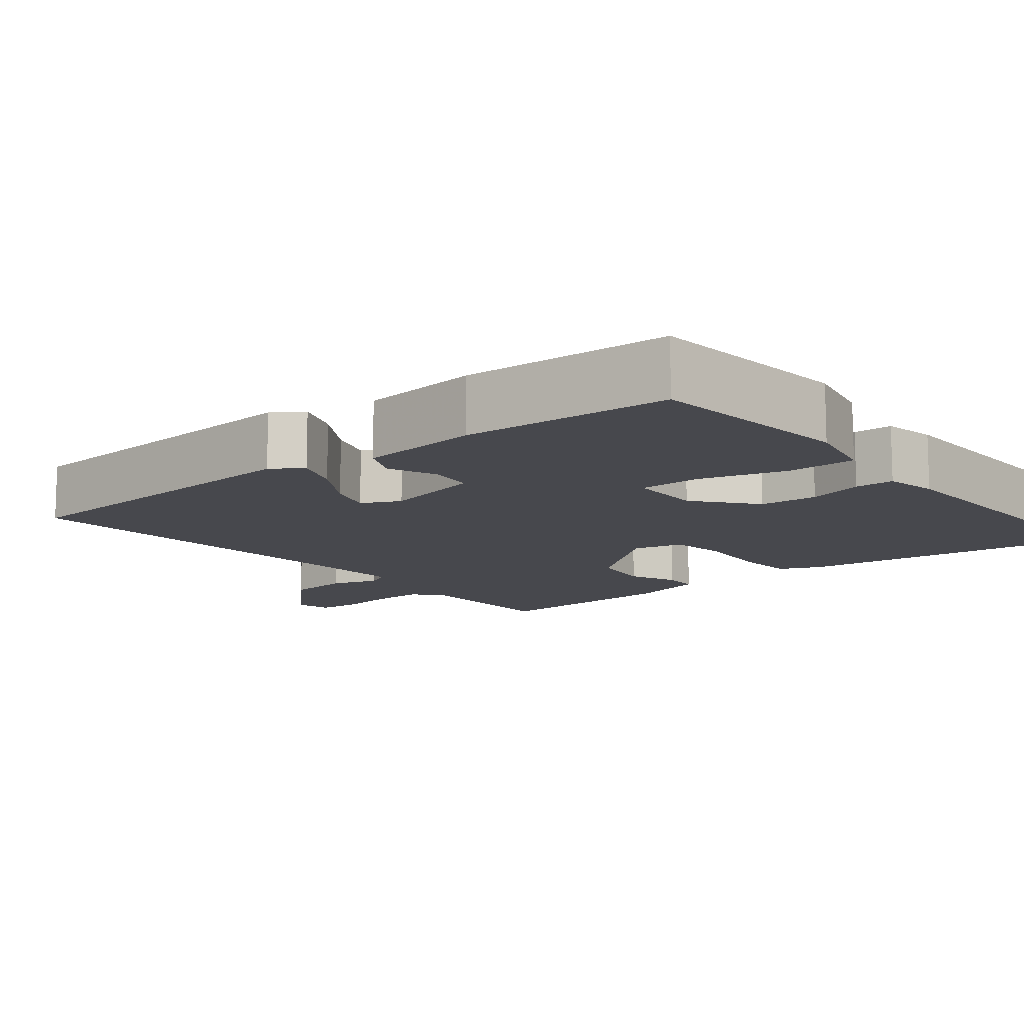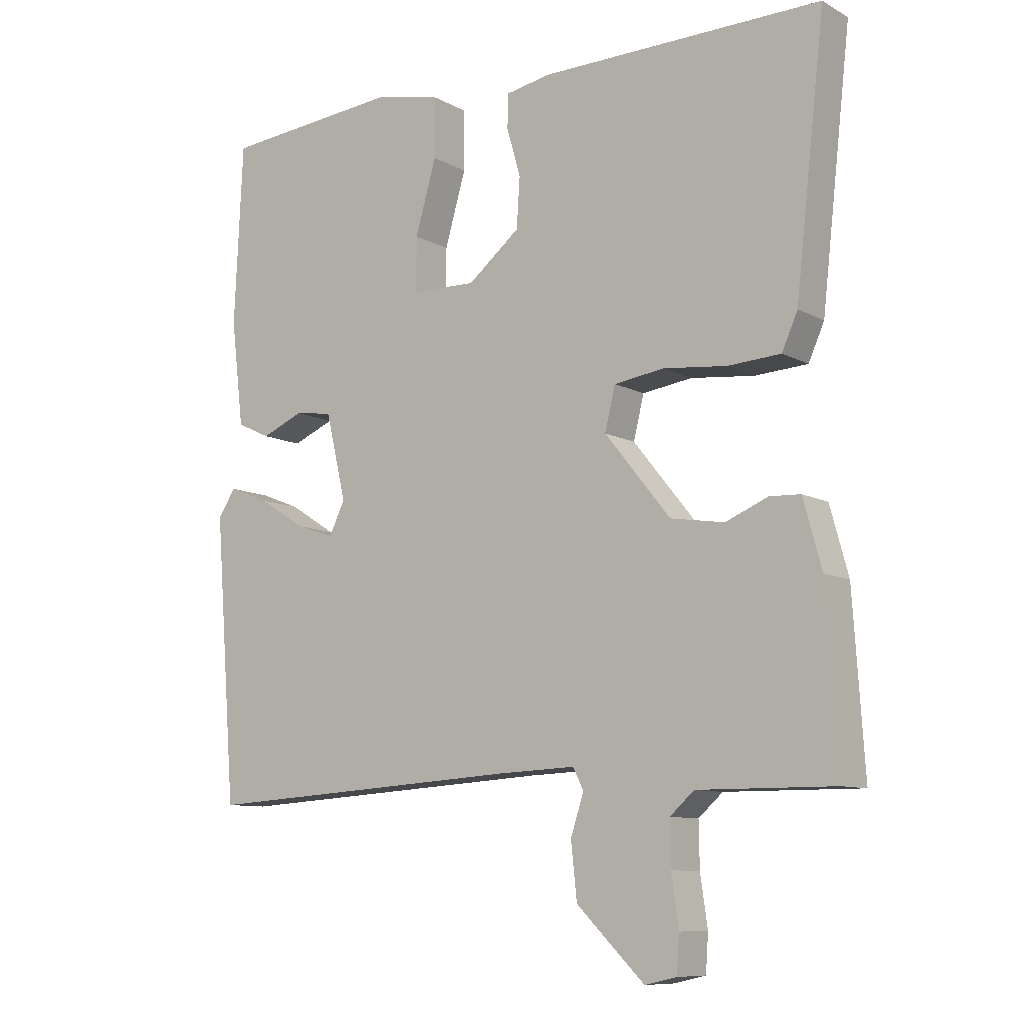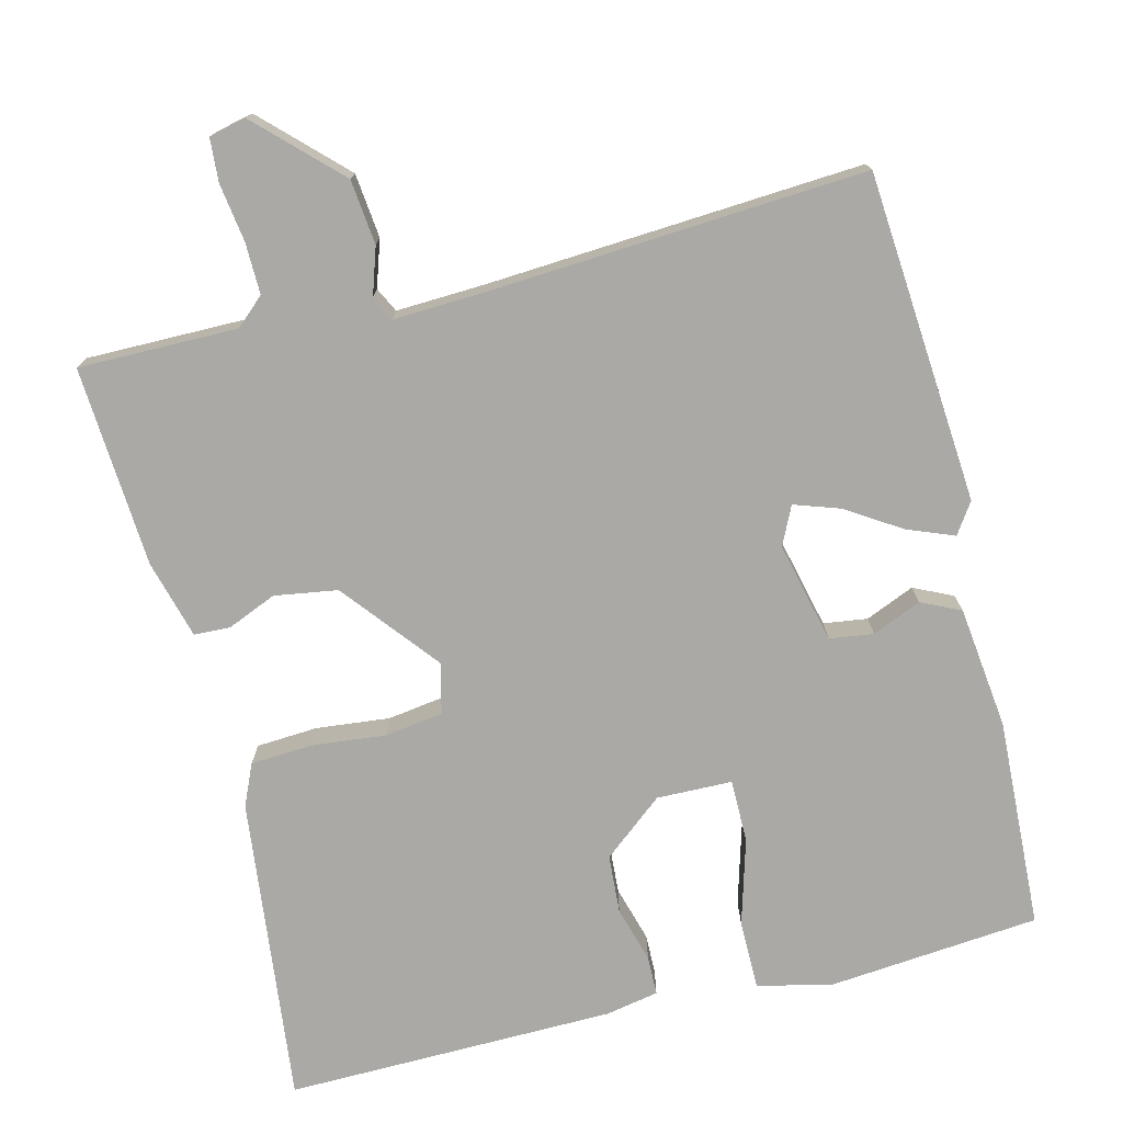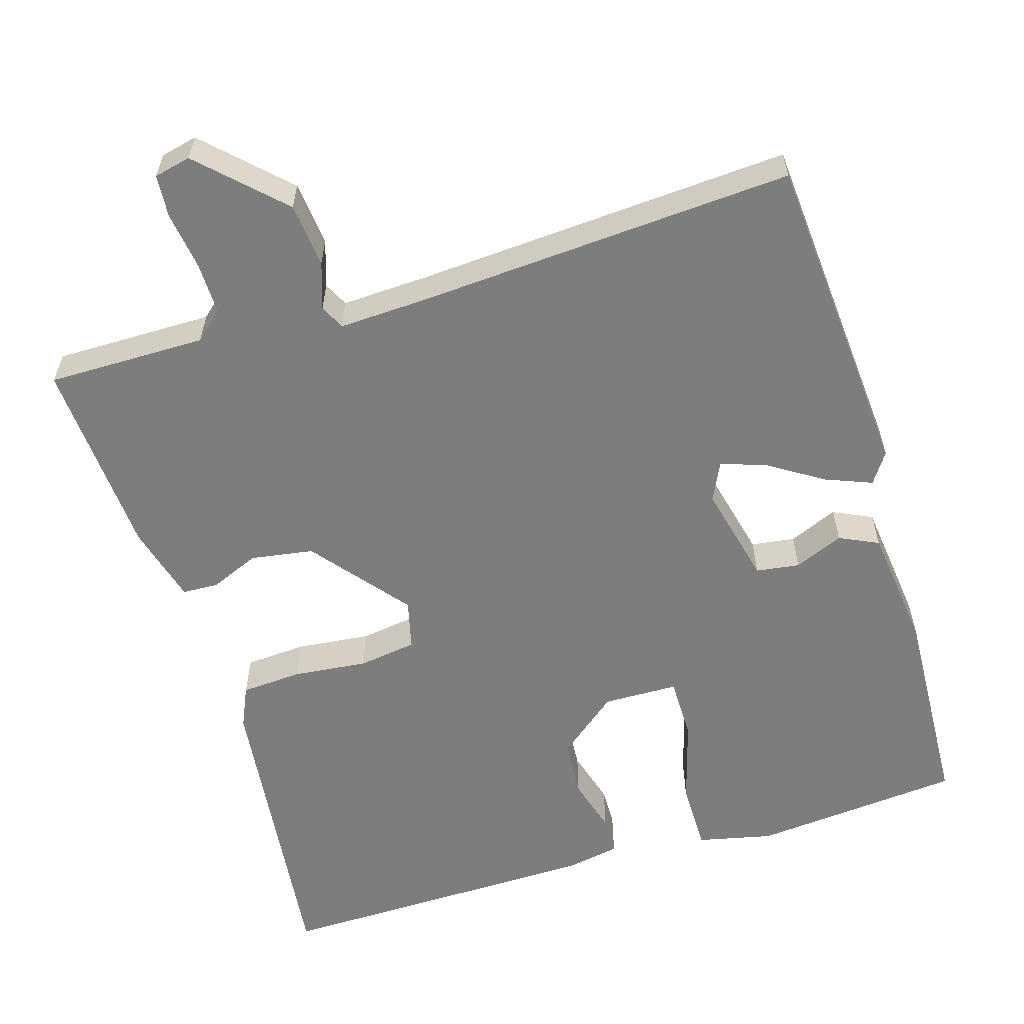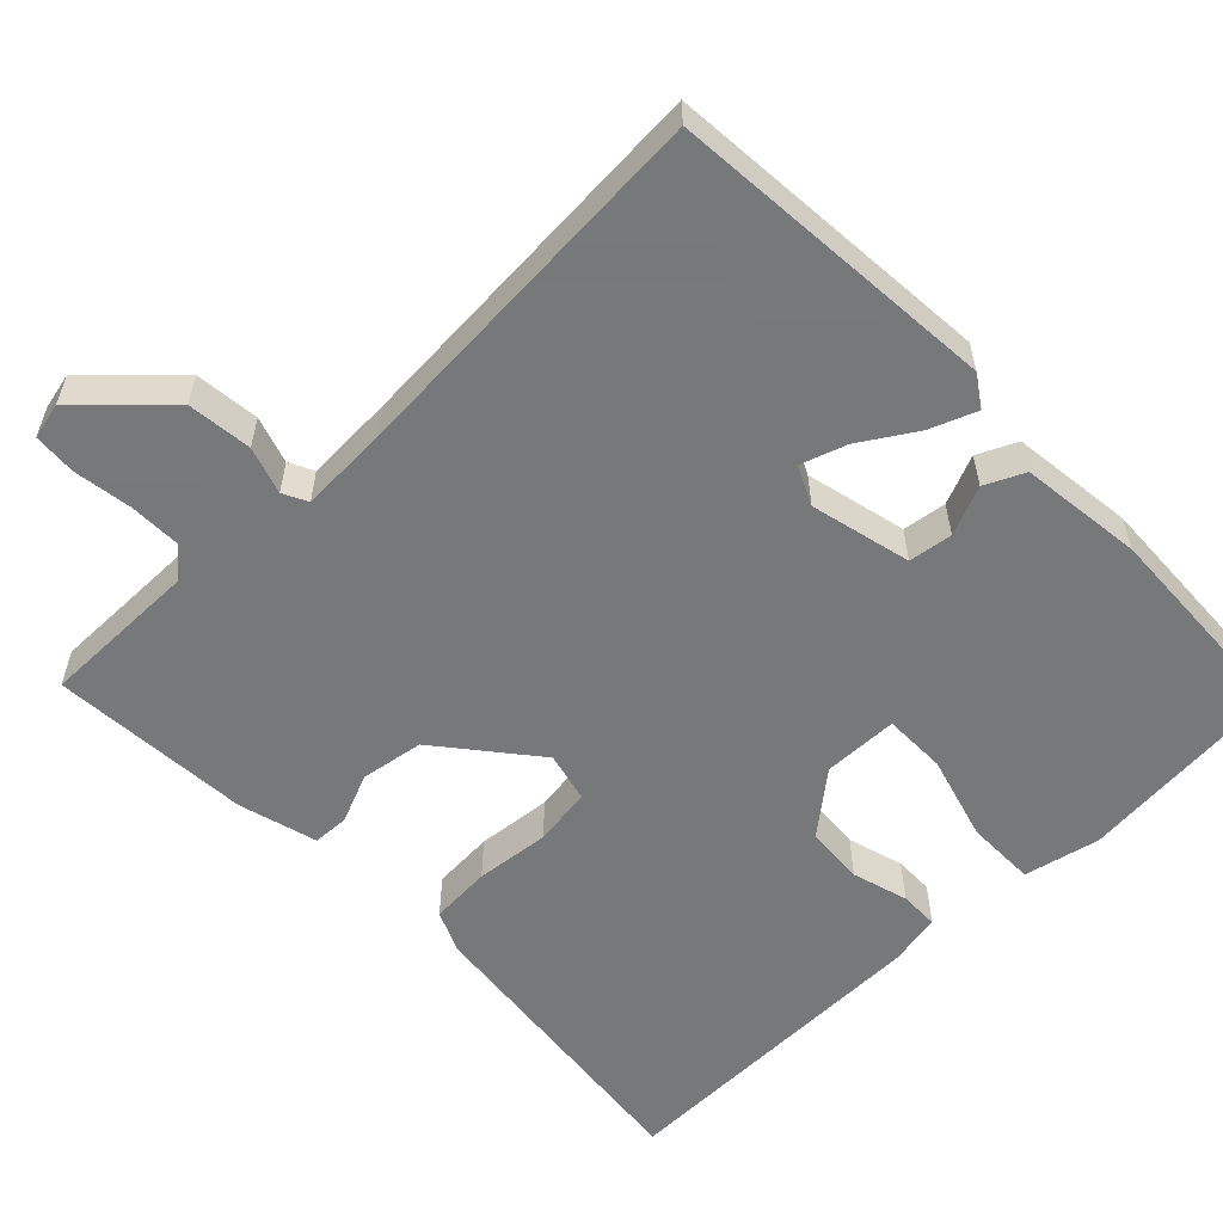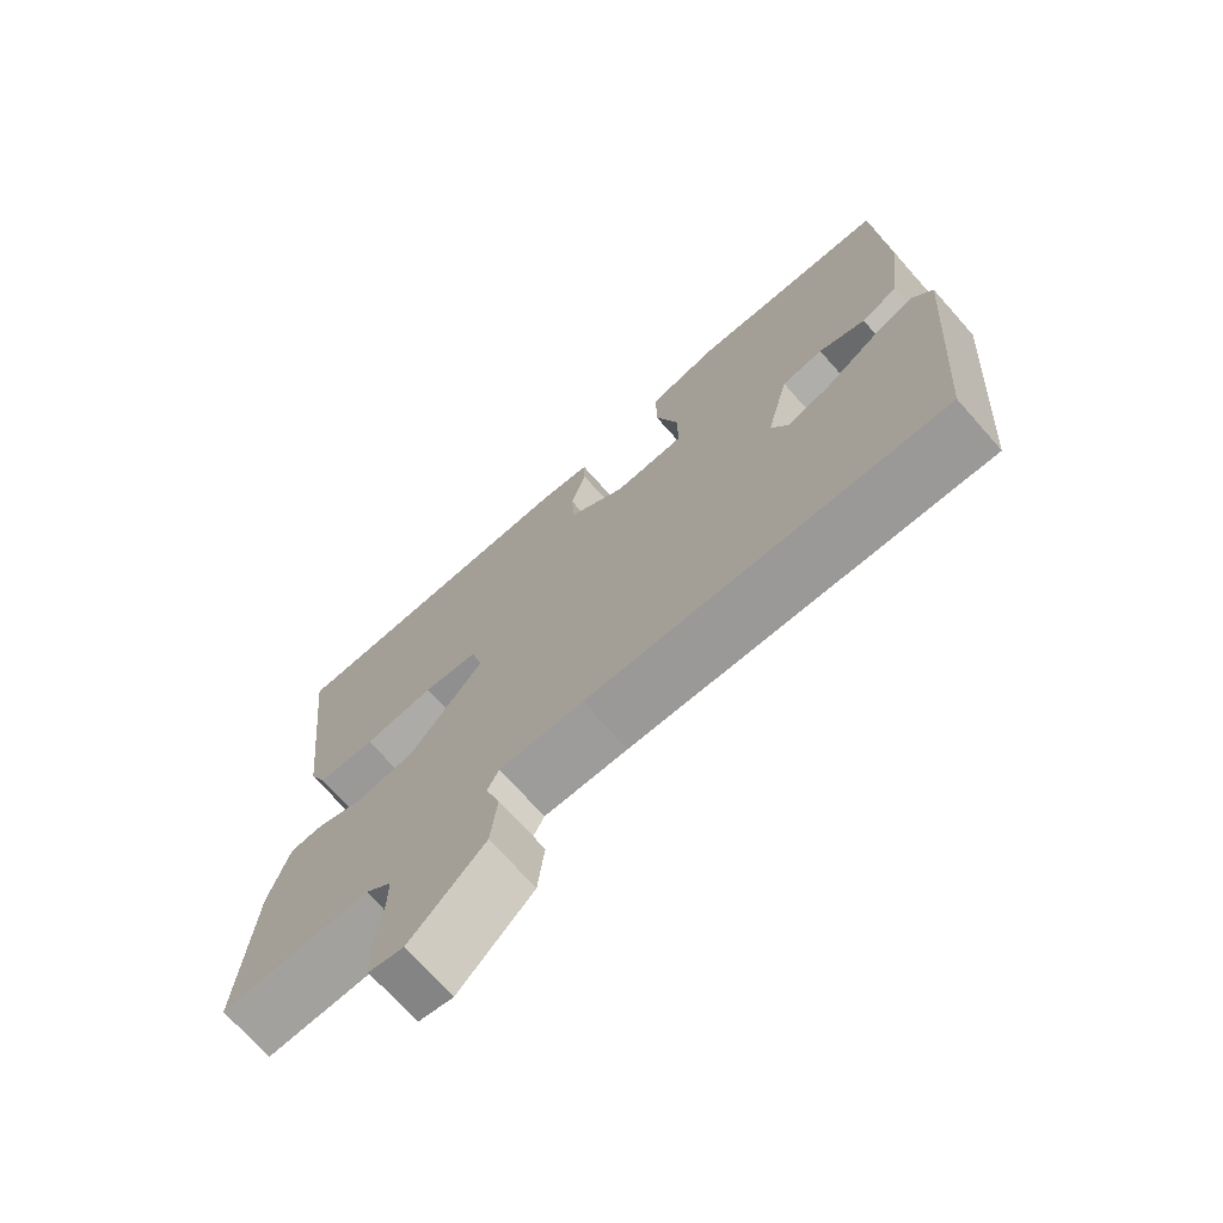
<metadata>
{"format":"obj","ext":"obj","renderer":"f3d","projection":"perspective","resolution":1024,"background":"white","views":[{"elev":-11.7,"azim":-51.0,"up":"+Y"},{"elev":-9.5,"azim":36.0,"up":"+Z"},{"elev":-75.4,"azim":-166.0,"up":"+Y"},{"elev":-59.2,"azim":-163.1,"up":"+Y"},{"elev":-57.3,"azim":-135.8,"up":"+Y"},{"elev":-71.9,"azim":-138.4,"up":"+Z"}]}
</metadata>
<code>
v -0.5 0.07 -0.5
v -0.533 0.07 -0.07
v -0.506 0.07 -0.03
v -0.445 0.07 -0.054
v -0.374 0.07 -0.099
v -0.315 0.07 -0.119
v -0.291 0.07 -0.069
v -0.322 0.07 0.062
v -0.379 0.07 0.07
v -0.443 0.07 0.043
v -0.494 0.07 0.067
v -0.513 0.07 0.227
v -0.5 0.07 0.5
v -0.226 0.07 0.525
v -0.128 0.07 0.503
v -0.128 0.07 0.412
v -0.16 0.07 0.301
v -0.16 0.07 0.219
v -0.062 0.07 0.217
v 0.017 0.07 0.281
v 0.022 0.07 0.357
v 0.001 0.07 0.43
v 0.002 0.07 0.481
v 0.071 0.07 0.494
v 0.5 0.07 0.5
v 0.455 0.07 0.1
v 0.431 0.07 0.046
v 0.351 0.07 0.041
v 0.254 0.07 0.051
v 0.178 0.07 0.04
v 0.162 0.07 -0.025
v 0.262 0.07 -0.149
v 0.344 0.07 -0.162
v 0.408 0.07 -0.135
v 0.455 0.07 -0.137
v 0.483 0.07 -0.239
v 0.5 0.07 -0.5
v 0.293 0.07 -0.499
v 0.256 0.07 -0.532
v 0.257 0.07 -0.599
v 0.268 0.07 -0.675
v 0.264 0.07 -0.731
v 0.216 0.07 -0.742
v 0.113 0.07 -0.641
v 0.104 0.07 -0.557
v 0.124 0.07 -0.496
v 0.108 0.07 -0.464
v -0.008 0.07 -0.469
v -0.5 0 -0.5
v -0.533 0 -0.07
v -0.506 0 -0.03
v -0.445 0 -0.054
v -0.374 0 -0.099
v -0.315 0 -0.119
v -0.291 0 -0.069
v -0.322 0 0.062
v -0.379 0 0.07
v -0.443 0 0.043
v -0.494 0 0.067
v -0.513 0 0.227
v -0.5 0 0.5
v -0.226 0 0.525
v -0.128 0 0.503
v -0.128 0 0.412
v -0.16 0 0.301
v -0.16 0 0.219
v -0.062 0 0.217
v 0.017 0 0.281
v 0.022 0 0.357
v 0.001 0 0.43
v 0.002 0 0.481
v 0.071 0 0.494
v 0.5 0 0.5
v 0.455 0 0.1
v 0.431 0 0.046
v 0.351 0 0.041
v 0.254 0 0.051
v 0.178 0 0.04
v 0.162 0 -0.025
v 0.262 0 -0.149
v 0.344 0 -0.162
v 0.408 0 -0.135
v 0.455 0 -0.137
v 0.483 0 -0.239
v 0.5 0 -0.5
v 0.293 0 -0.499
v 0.256 0 -0.532
v 0.257 0 -0.599
v 0.268 0 -0.675
v 0.264 0 -0.731
v 0.216 0 -0.742
v 0.113 0 -0.641
v 0.104 0 -0.557
v 0.124 0 -0.496
v 0.108 0 -0.464
v -0.008 0 -0.469
f 44 45 46
f 43 44 46
f 42 43 46
f 41 42 46
f 40 41 46
f 39 40 46 47
f 38 39 47
f 37 38 47
f 36 37 47
f 35 36 47
f 34 35 47
f 33 34 47
f 32 33 47 48
f 27 28 29
f 26 27 29
f 25 26 29
f 24 25 29
f 23 24 29
f 22 23 29
f 21 22 29
f 20 21 29 30
f 19 20 30 31
f 15 16 17
f 14 15 17
f 13 14 17
f 12 13 17
f 11 12 17
f 10 11 17
f 9 10 17
f 8 9 17 18
f 31 32 48
f 19 31 48
f 18 19 48
f 8 18 48
f 7 8 48
f 2 3 4 5
f 2 5 6
f 1 2 6
f 48 1 6
f 6 7 48
f 94 93 92
f 94 92 91
f 94 91 90
f 94 90 89
f 94 89 88
f 95 94 88 87
f 95 87 86
f 95 86 85
f 95 85 84
f 95 84 83
f 95 83 82
f 95 82 81
f 96 95 81 80
f 77 76 75
f 77 75 74
f 77 74 73
f 77 73 72
f 77 72 71
f 77 71 70
f 77 70 69
f 78 77 69 68
f 79 78 68 67
f 65 64 63
f 65 63 62
f 65 62 61
f 65 61 60
f 65 60 59
f 65 59 58
f 65 58 57
f 66 65 57 56
f 96 80 79
f 96 79 67
f 96 67 66
f 96 66 56
f 96 56 55
f 53 52 51 50
f 54 53 50
f 54 50 49
f 54 49 96
f 96 55 54
f 1 49 50 2
f 2 50 51 3
f 3 51 52 4
f 4 52 53 5
f 5 53 54 6
f 6 54 55 7
f 7 55 56 8
f 8 56 57 9
f 9 57 58 10
f 10 58 59 11
f 11 59 60 12
f 12 60 61 13
f 13 61 62 14
f 14 62 63 15
f 15 63 64 16
f 16 64 65 17
f 17 65 66 18
f 18 66 67 19
f 19 67 68 20
f 20 68 69 21
f 21 69 70 22
f 22 70 71 23
f 23 71 72 24
f 24 72 73 25
f 25 73 74 26
f 26 74 75 27
f 27 75 76 28
f 28 76 77 29
f 29 77 78 30
f 30 78 79 31
f 31 79 80 32
f 32 80 81 33
f 33 81 82 34
f 34 82 83 35
f 35 83 84 36
f 36 84 85 37
f 37 85 86 38
f 38 86 87 39
f 39 87 88 40
f 40 88 89 41
f 41 89 90 42
f 42 90 91 43
f 43 91 92 44
f 44 92 93 45
f 45 93 94 46
f 46 94 95 47
f 47 95 96 48
f 48 96 49 1

</code>
